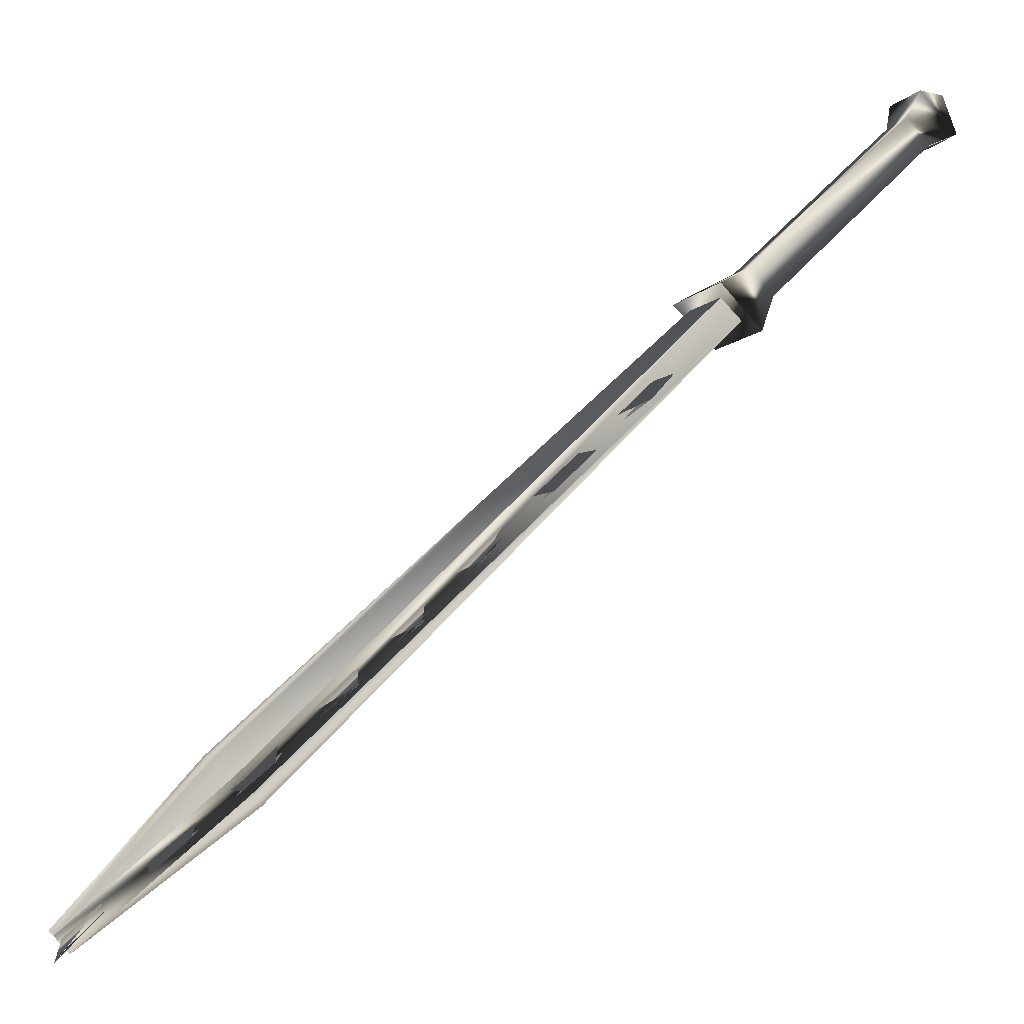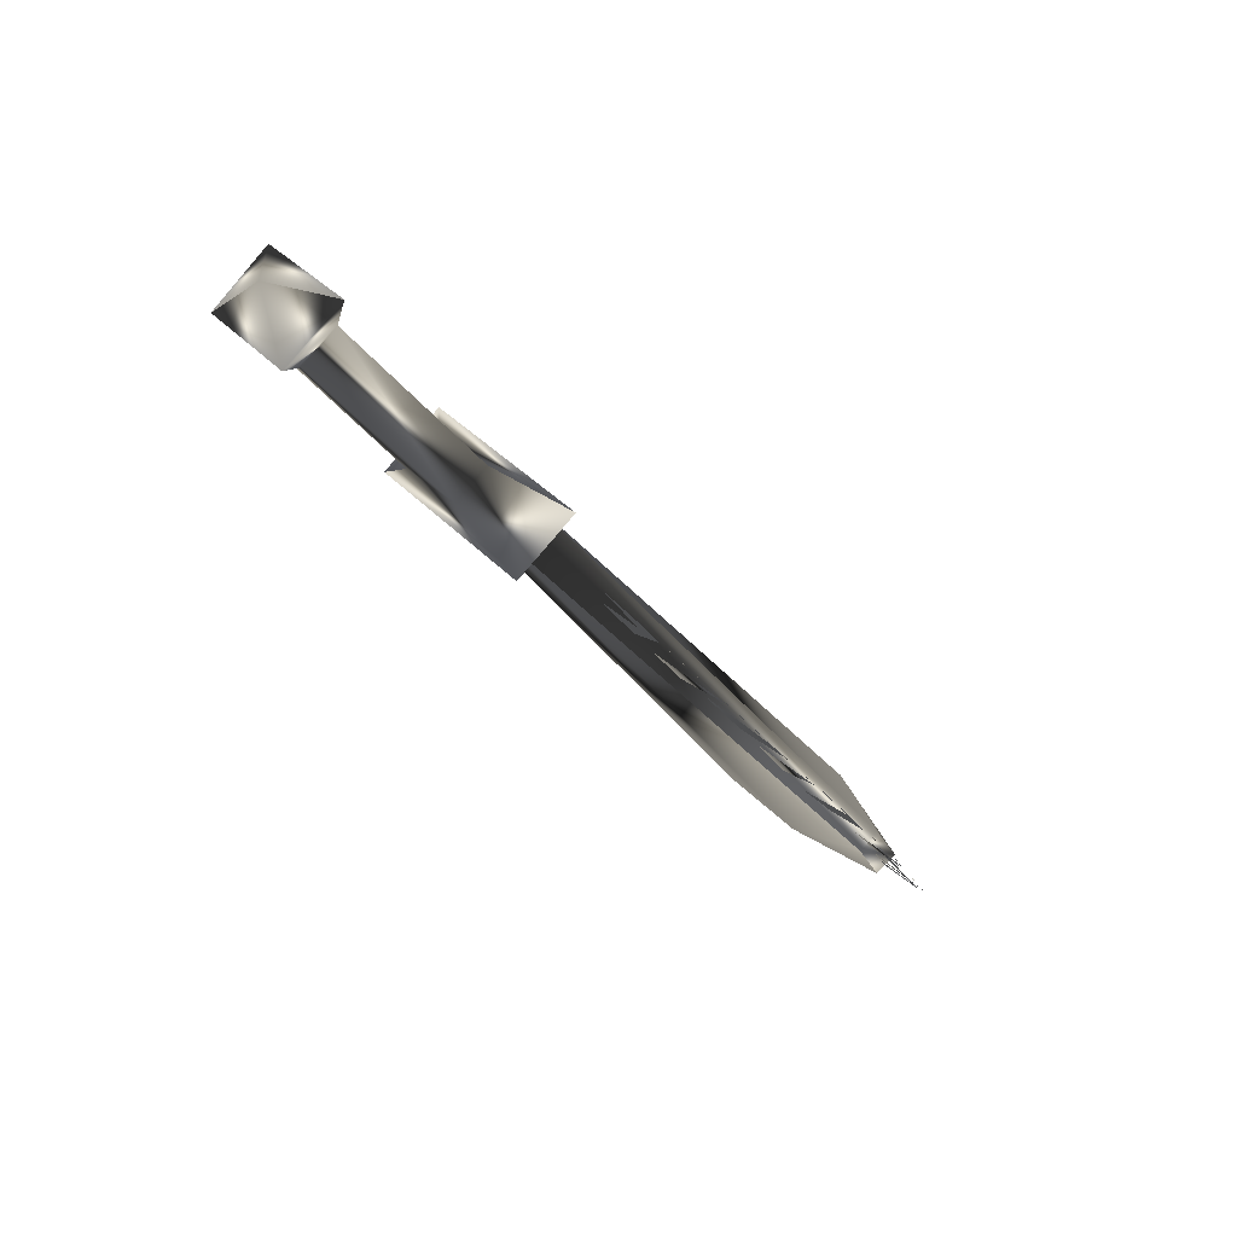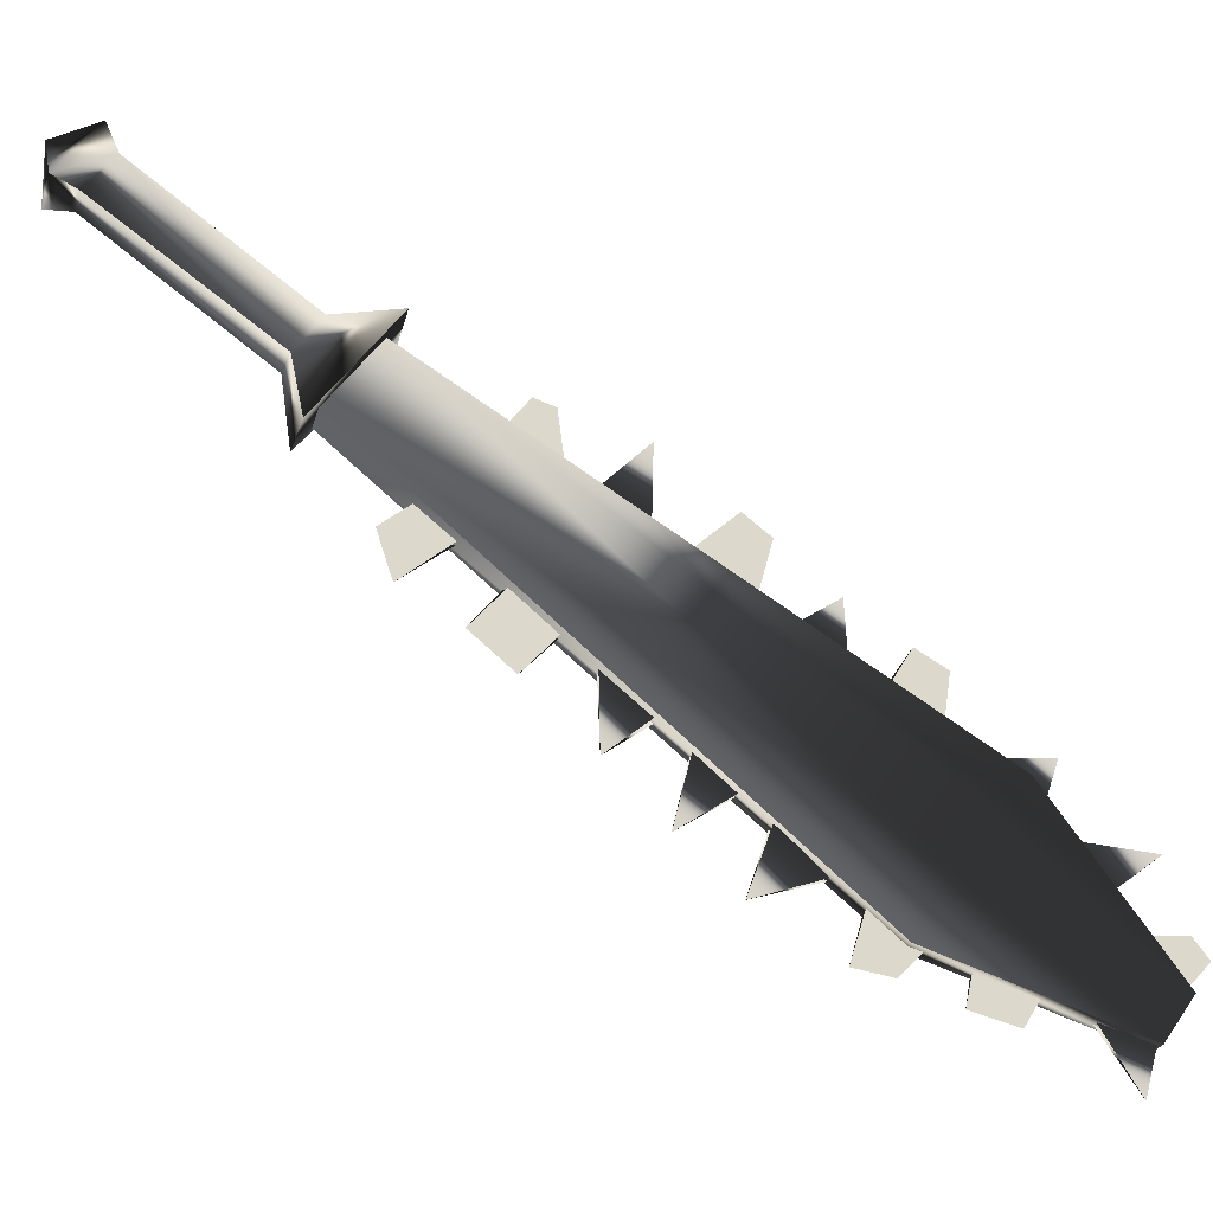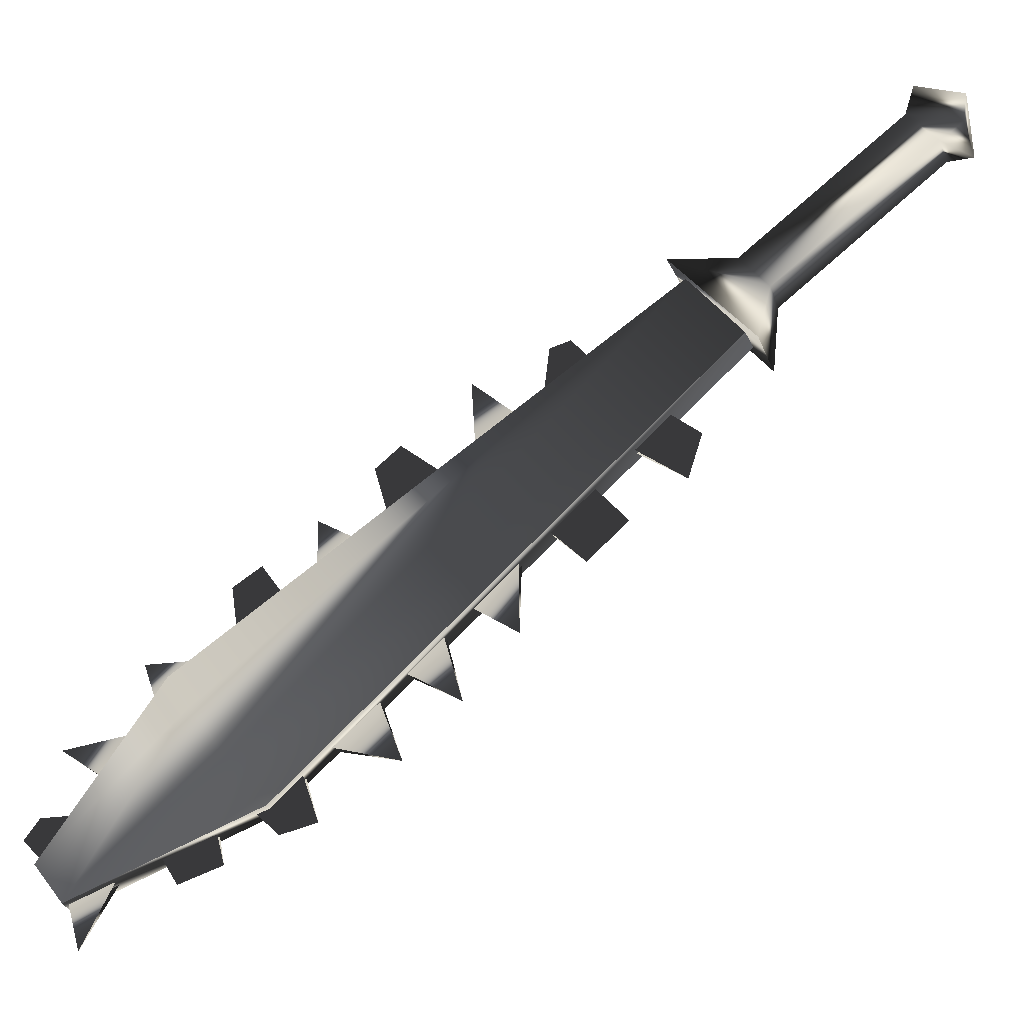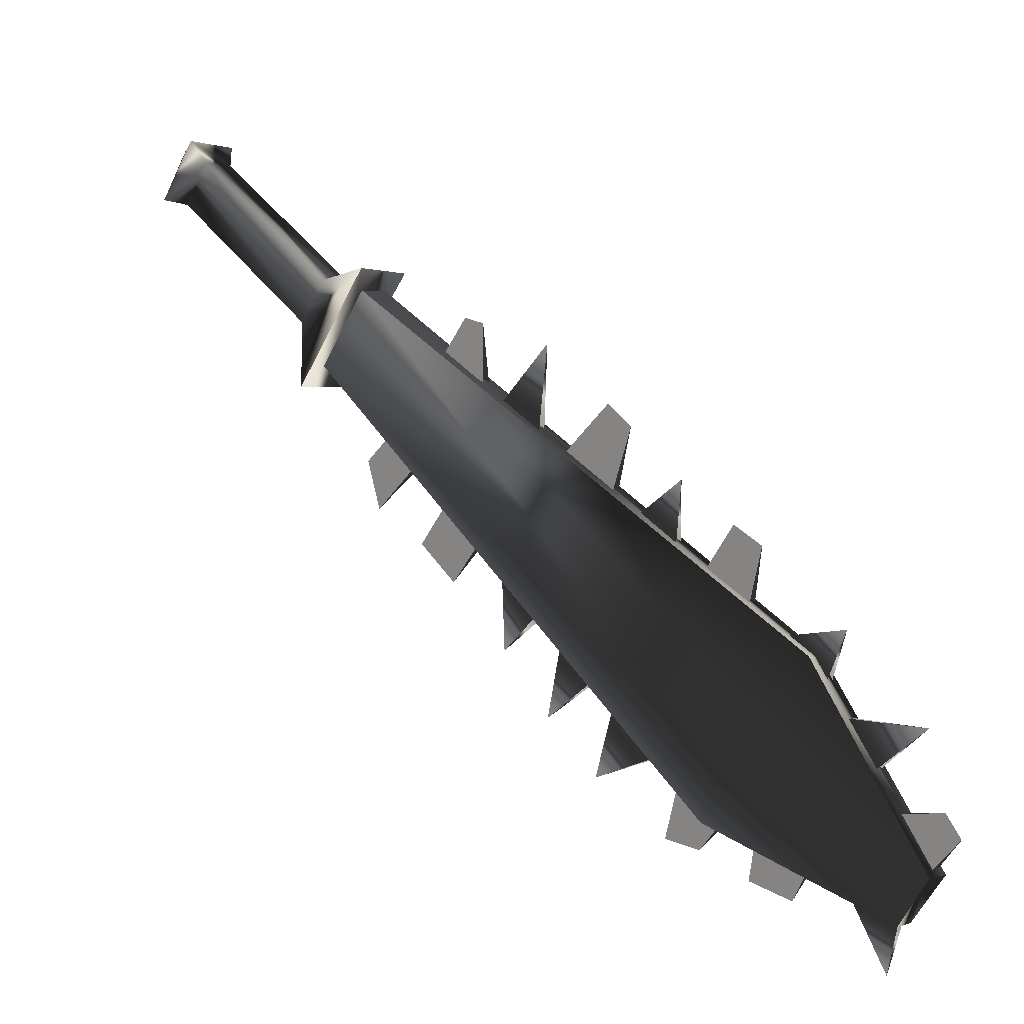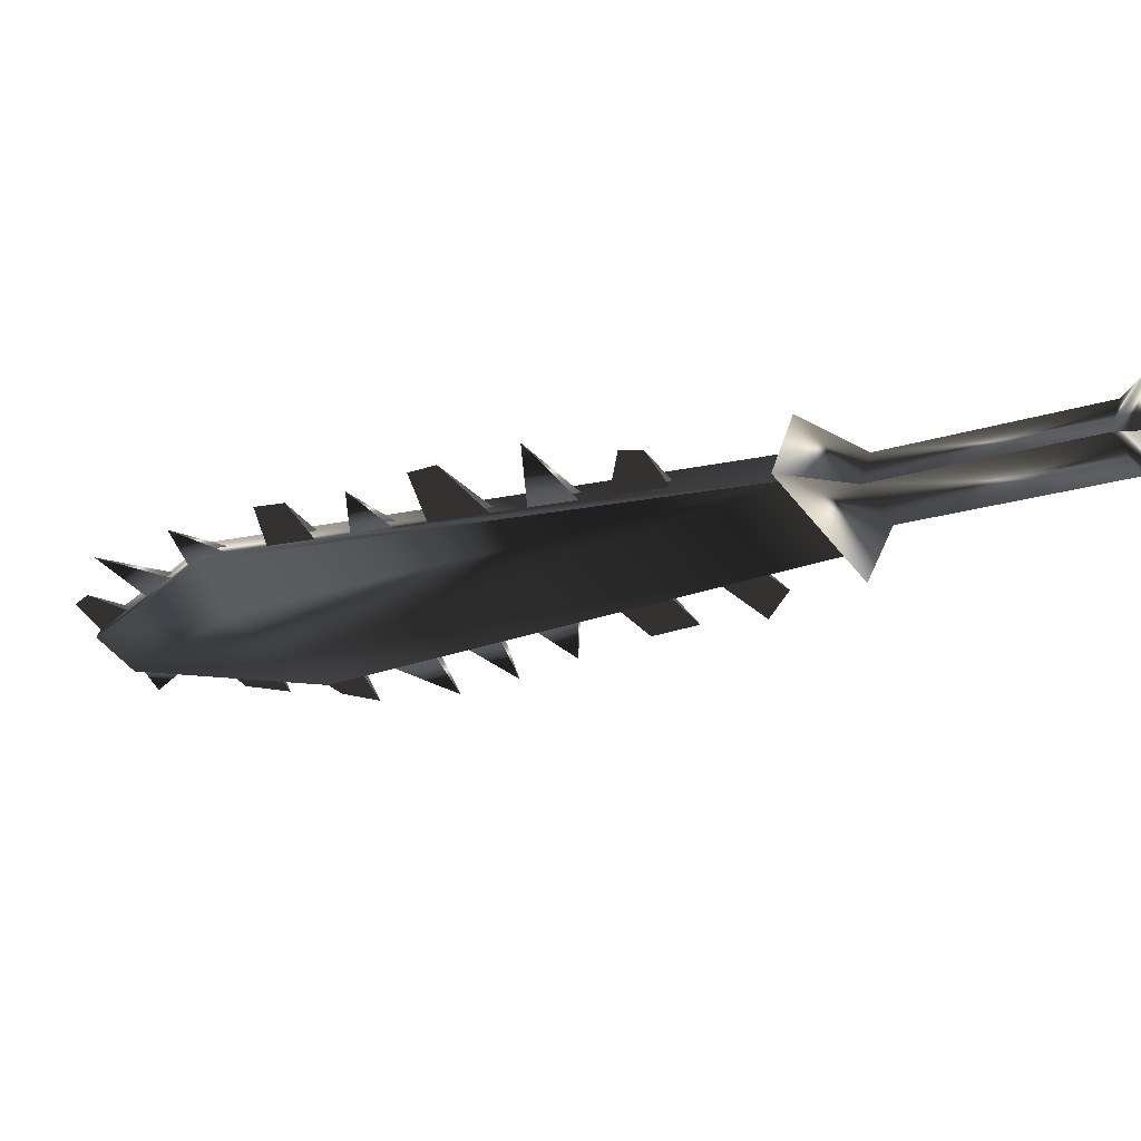
<metadata>
{"format":"obj","ext":"obj","renderer":"f3d","projection":"perspective","resolution":1024,"background":"white","views":[{"elev":19.2,"azim":-166.2,"up":"+Y"},{"elev":15.2,"azim":-17.4,"up":"+Y"},{"elev":-26.1,"azim":-57.8,"up":"+Z"},{"elev":-33.3,"azim":157.2,"up":"+Z"},{"elev":2.2,"azim":-1.7,"up":"+Z"},{"elev":52.8,"azim":154.3,"up":"+Z"}]}
</metadata>
<code>
o Models/weapon/frames/weapon_stand_16
v 1.267 -9.636 -4.431
v 2.789 -9.968 -2.608
v 2.235 -10.5 -2.608
v 1.751 -9.106 -4.503
v 9.774 -17.8 -14.49
v 12.19 -19.19 -10.7
v 10.05 -18.73 -13.25
v 11.85 -18.33 -11.87
v 10.81 -19.39 -11.87
v 11.09 -17.67 -13.32
v 11.85 -19.59 -10.7
v 10.12 -17.4 -14.49
v 13.44 -21.25 -16.09
v 14.41 -21.38 -15
v 13.99 -21.78 -15
v 13.79 -20.85 -16.09
v 11.36 -18.86 -10.33
v 5.486 -13.29 -5.451
v 4.172 -11.96 -4.285
v 9.912 -17.53 -8.95
v 8.529 -16.14 -7.856
v 13.44 -20.92 -13.83
v 12.33 -19.86 -11.94
v 6.869 -14.55 -6.617
v 14.34 -21.65 -13.69
v 4.725 -12.36 -3.337
v 10.47 -17.8 -8.002
v 6.593 -14.08 -3.993
v 12.61 -19.86 -10.12
v 14.06 -21.32 -12.01
v 7.907 -15.34 -5.378
v 9.428 -16.8 -7.054
v 13.51 -20.78 -13.83
v 10.05 -17.33 -8.95
v 7.008 -14.41 -6.617
v 5.624 -13.09 -5.451
v 4.31 -11.83 -4.285
v 11.5 -18.73 -10.33
v 8.668 -16.01 -7.856
v 12.47 -19.72 -11.94
v 9.29 -16.94 -8.585
v 12.19 -19.66 -11.28
v 14.06 -21.51 -14.93
v 6.385 -14.15 -6.107
v 12.96 -20.45 -13.1
v 10.74 -18.26 -9.751
v 7.976 -15.61 -7.419
v 5.14 -12.89 -4.868
v 8.391 -15.81 -5.888
v 5.14 -12.69 -3.483
v 14.62 -21.91 -14.2
v 11.02 -18.33 -8.439
v 14.2 -21.38 -14.93
v 10.88 -18.13 -9.751
v 6.523 -13.95 -6.107
v 8.114 -15.48 -7.419
v 5.279 -12.76 -4.868
v 13.09 -20.32 -13.1
v 9.428 -16.74 -8.585
v 12.33 -19.52 -11.28
v 11.92 -19.59 -15.07
v 10.88 -18.59 -14.56
v 10.74 -18.4 -15.66
v 11.57 -19.19 -15.95
v 12.06 -19.39 -15.07
v 11.02 -18.46 -14.56
v 9.774 -17.47 -15.14
v 10.19 -17.93 -14.49
v 9.359 -17.14 -13.61
v 9.082 -16.8 -15
v 9.497 -17 -13.61
v 10.33 -17.8 -14.49
v 6.385 -14.28 -10.19
v 5.555 -13.42 -9.022
v 5.624 -13.42 -11.14
v 5.694 -13.29 -9.022
v 6.523 -14.15 -10.26
v 3.688 -11.56 -8.731
v 4.449 -12.29 -9.606
v 5.071 -12.95 -8.585
v 4.379 -12.29 -7.565
v 4.449 -12.09 -7.565
v 5.209 -12.82 -8.585
v 2.65 -10.57 -7.929
v 3.619 -11.56 -6.763
v 2.996 -10.9 -6.034
v 2.374 -10.3 -6.763
v 3.065 -10.76 -6.034
v 3.757 -11.43 -6.763
v 13.51 -21.12 -15.95
v 12.54 -20.12 -15.44
v 13.3 -20.85 -17.19
v 13.65 -20.92 -15.95
v 12.68 -19.99 -15.44
v 7.63 -15.41 -13.83
v 8.944 -16.47 -13.25
v 8.806 -16.6 -13.25
v 8.114 -15.68 -12.3
v 7.976 -15.87 -12.23
v 6.593 -14.41 -12.59
v 7.768 -15.34 -11.57
v 7.63 -15.48 -11.57
v 7.008 -14.61 -10.84
v 6.869 -14.75 -10.84
v 0.7138 -9.703 -4.941
v 1.682 -8.641 -4.941
v 3.273 -9.968 -2.171
v 2.235 -11.03 -2.098
v 0.7138 -9.305 -3.337
v 1.267 -8.641 -3.337
v 1.82 -9.106 -2.317
v 1.267 -9.703 -2.317
v -2.398 -6.252 -0.2031
v -1.845 -5.655 -0.2031
v -1.292 -6.119 0.8173
v -1.845 -6.717 0.8173
v -3.021 -5.987 -0.05733
v -2.122 -4.991 -0.05733
v -1.292 -5.655 1.328
v -2.26 -6.65 1.4
v -2.537 -5.323 1.255
f 108 107 106
f 106 105 108
f 120 117 121
f 117 118 121
f 118 119 121
f 119 120 121
f 116 113 117
f 116 117 120
f 117 113 114
f 114 118 117
f 118 114 115
f 115 119 118
f 115 116 120
f 115 120 119
f 116 112 109
f 109 113 116
f 113 109 110
f 110 114 113
f 114 110 111
f 111 115 114
f 115 111 112
f 112 116 115
f 108 105 109
f 108 109 112
f 105 106 110
f 105 110 109
f 110 106 107
f 107 111 110
f 111 107 108
f 108 112 111
f 14 15 11
f 14 11 6
f 16 12 5
f 16 5 13
f 15 13 7
f 7 9 15
f 15 9 11
f 6 8 14
f 16 14 8
f 8 10 16
f 5 7 13
f 16 10 12
f 4 1 5
f 4 5 12
f 5 1 7
f 7 1 3
f 7 3 9
f 9 3 11
f 11 3 2
f 2 6 11
f 6 2 8
f 10 8 2
f 2 4 10
f 10 4 12
f 16 13 15
f 15 14 16
f 61 63 62
f 61 64 63
f 65 63 64
f 63 65 66
f 67 69 68
f 69 67 70
f 67 71 70
f 67 72 71
f 75 74 73
f 75 77 76
f 78 80 79
f 80 78 81
f 78 83 82
f 79 83 78
f 84 86 85
f 86 84 87
f 84 88 87
f 84 89 88
f 90 92 91
f 92 93 94
f 97 95 99
f 95 96 98
f 102 100 104
f 100 101 103
f 45 23 30
f 30 40 58
f 52 46 20
f 20 27 52
f 52 27 34
f 52 34 54
f 49 47 24
f 24 31 49
f 49 31 35
f 49 35 56
f 44 18 28
f 28 36 55
f 50 48 19
f 19 26 50
f 50 26 37
f 50 37 57
f 43 22 25
f 43 25 51
f 53 51 25
f 25 33 53
f 42 17 29
f 29 38 60
f 41 21 32
f 32 39 59

</code>
